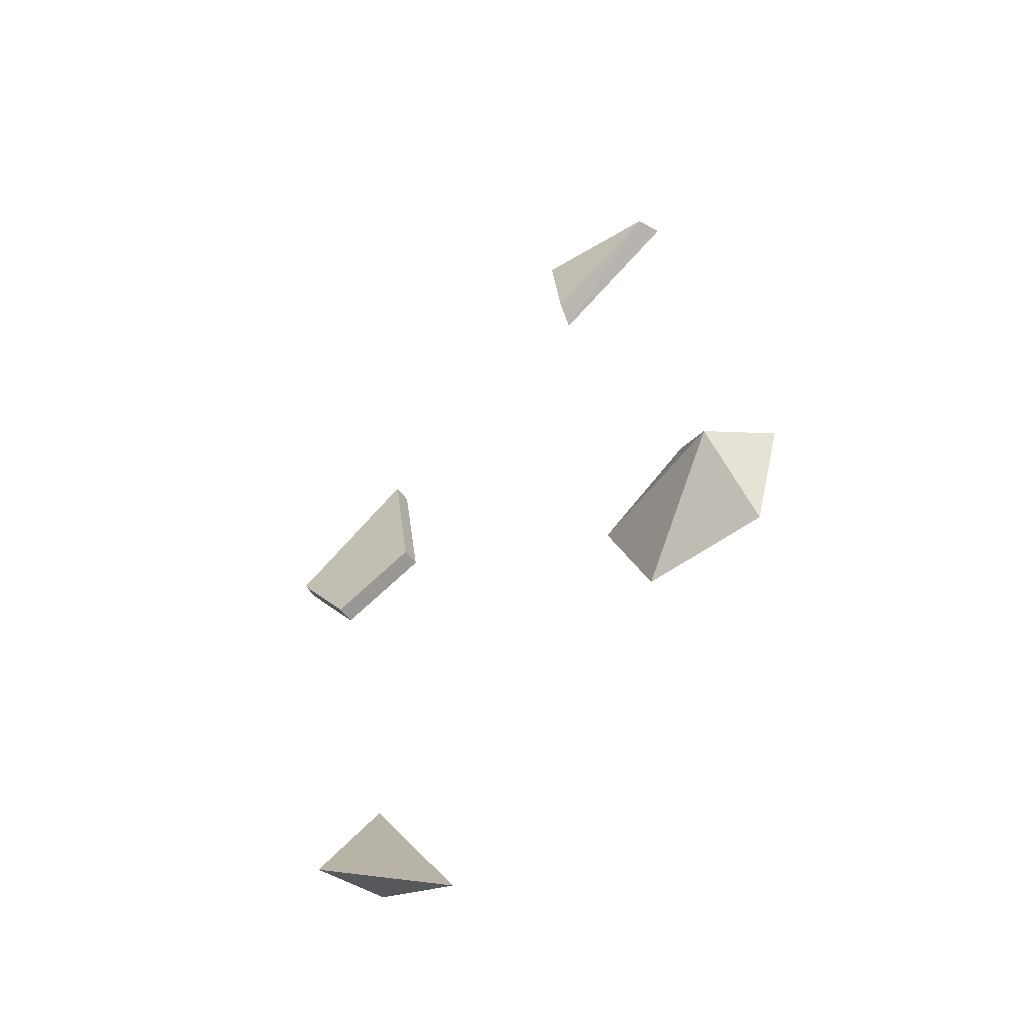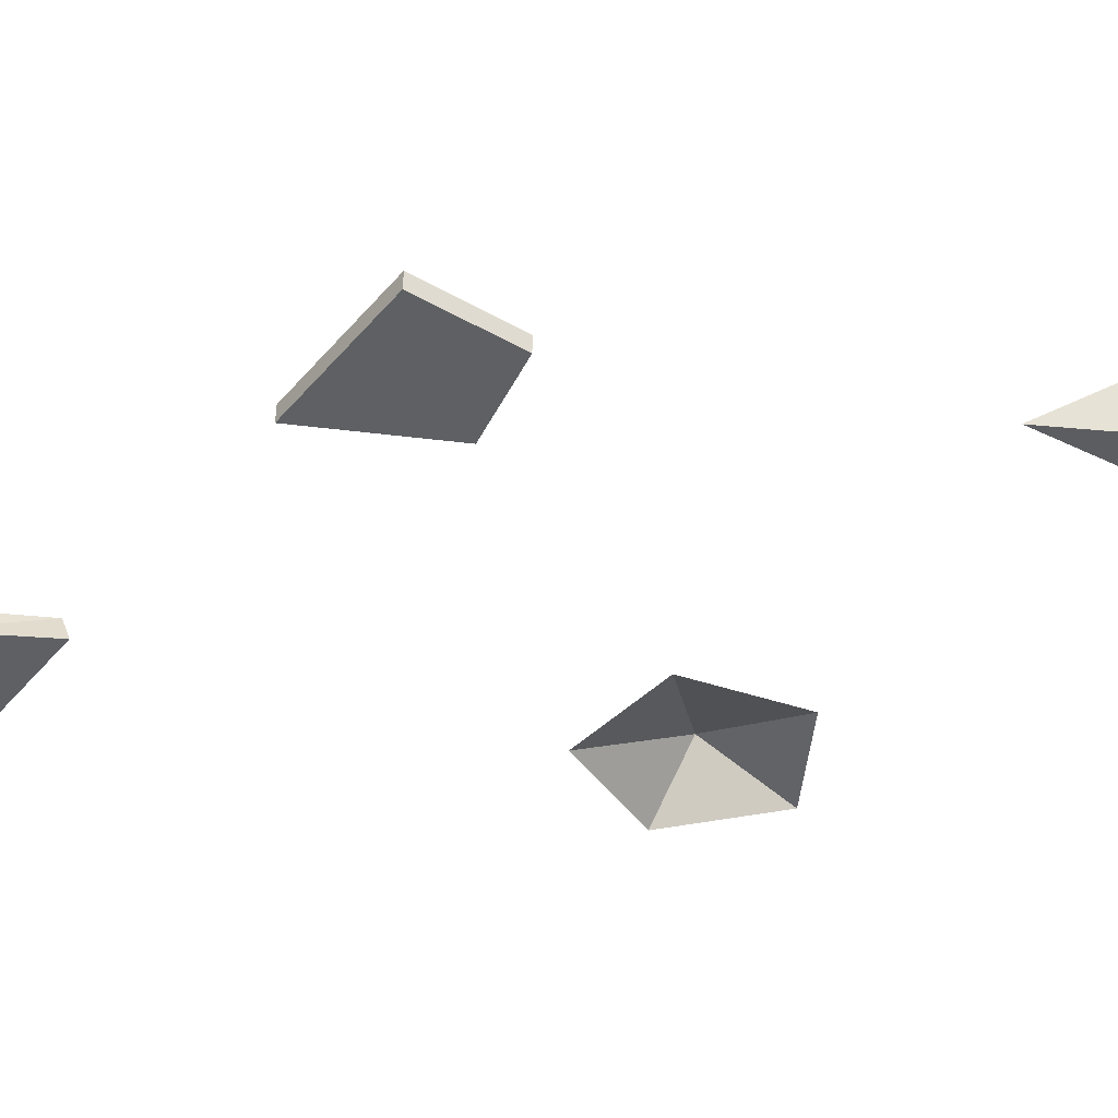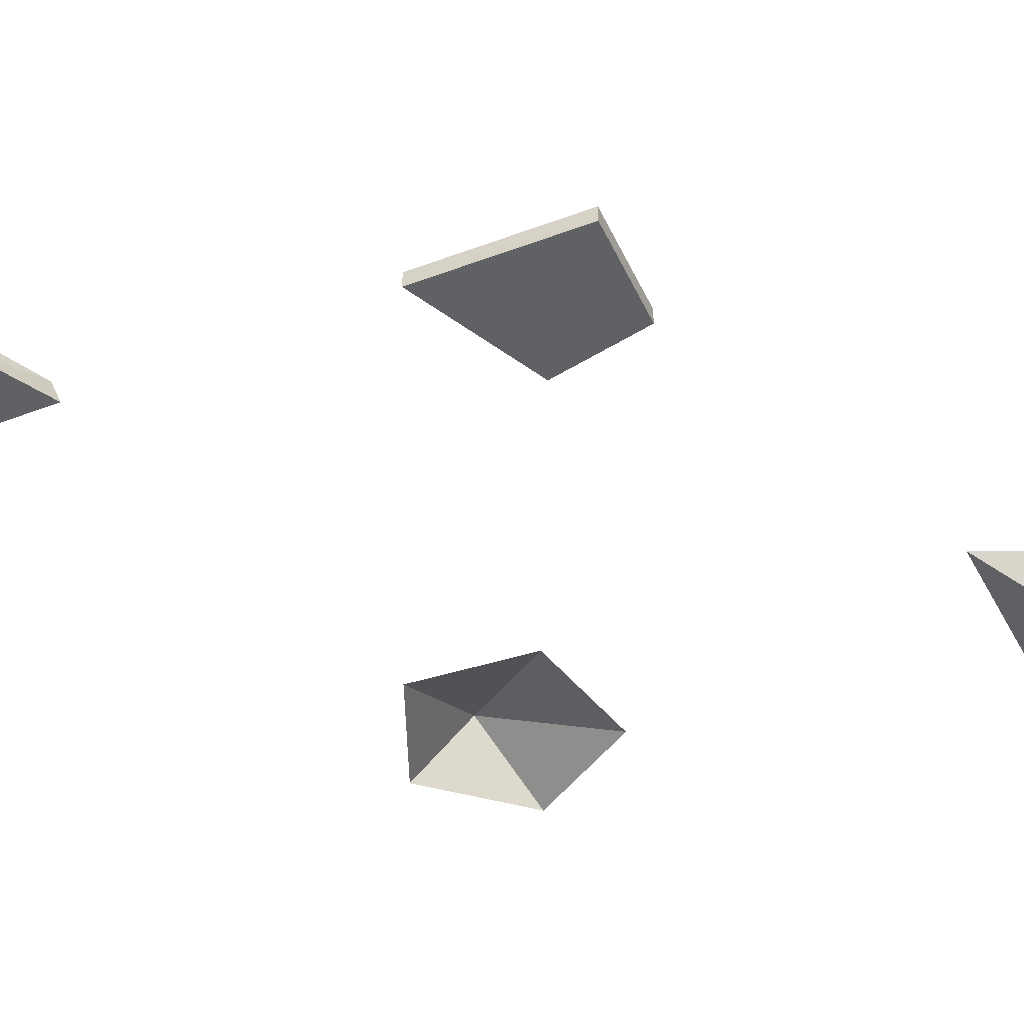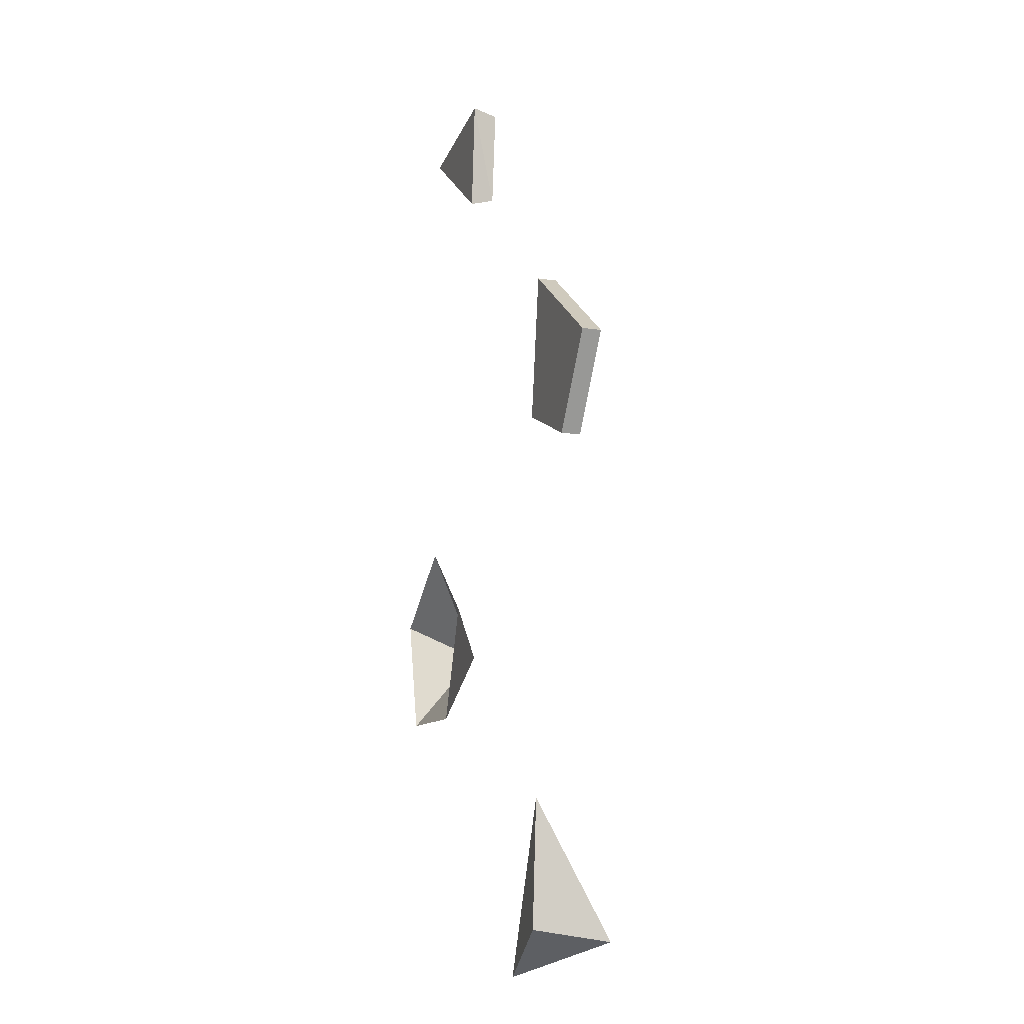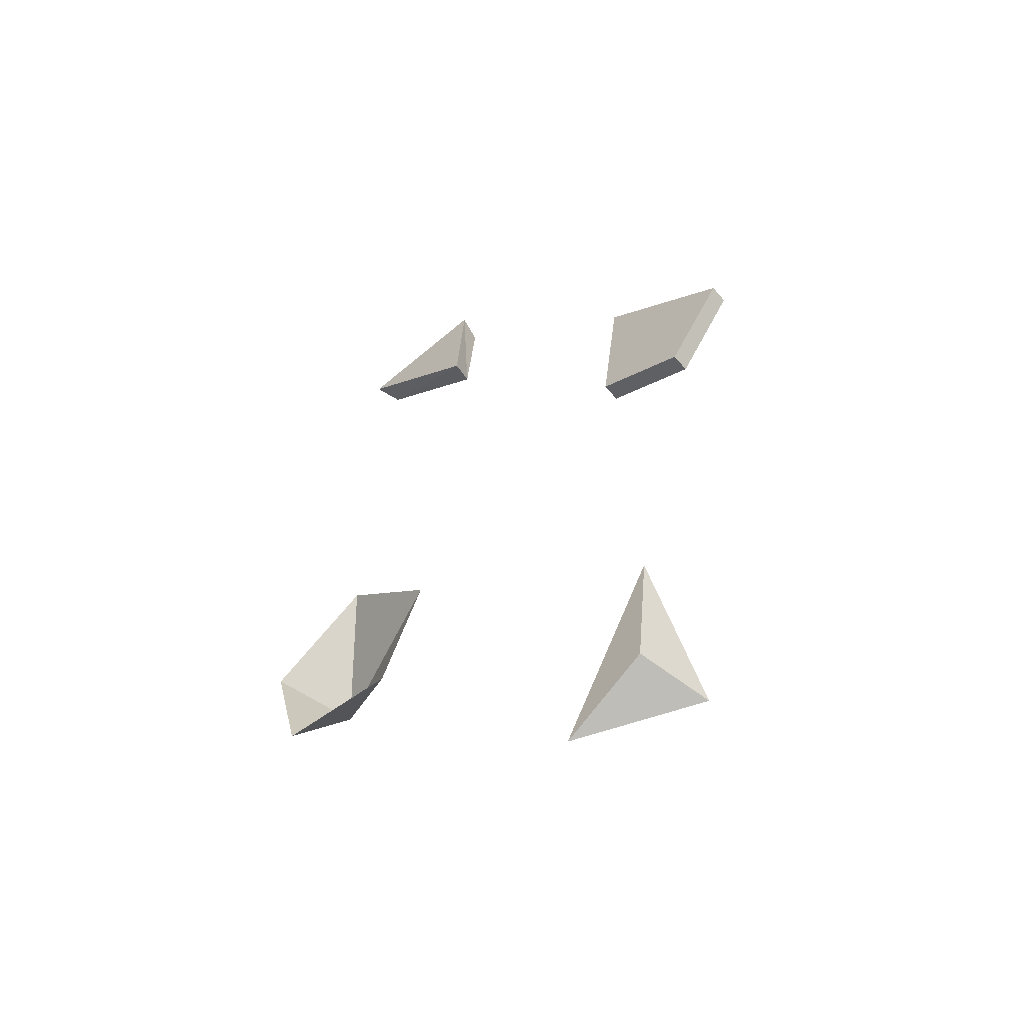
<metadata>
{"format":"obj","ext":"obj","renderer":"f3d","projection":"perspective","resolution":1024,"background":"white","views":[{"elev":-55.3,"azim":-144.8,"up":"+Z"},{"elev":-42.1,"azim":89.4,"up":"+Y"},{"elev":-48.4,"azim":58.6,"up":"+Y"},{"elev":-13.5,"azim":72.0,"up":"+Z"},{"elev":-58.0,"azim":39.6,"up":"+Z"}]}
</metadata>
<code>
g Crystals_s_03
v -0.188 -0.006477 0.3242
v -0.1796 0.01526 0.321
v -0.0679 -0.006477 0.3368
v -0.07149 0.01526 0.3324
v -0.07562 -0.006477 0.2426
v -0.08047 0.01526 0.2502
v 0.1217 -0.007428 0.09994
v 0.1217 0.008068 0.09982
v 0.1061 -0.008174 -0.01751
v 0.106 0.007322 -0.01764
v 0.2284 -0.007302 0.0221
v 0.2284 0.008194 0.02197
v 0.1802 -0.008088 -0.05046
v 0.1802 0.007408 -0.05058
v 0.04859 -0.006469 -0.4726
v 0.121 -0.01347 -0.4377
v 0.1373 0.04528 -0.447
v 0.1321 -0.01422 -0.3359
v -0.1031 -0.009174 -0.1419
v -0.1411 -0.009174 -0.2381
v -0.2443 -0.009174 -0.2318
v -0.2702 -0.009174 -0.1316
v -0.1829 -0.009174 -0.07608
v -0.2325 0.04537 -0.1639
f 5 3 1
f 6 3 5
f 2 3 4
f 2 5 1
f 2 4 6
f 8 9 7
f 10 13 9
f 14 11 13
f 8 11 12
f 9 11 7
f 12 10 8
f 18 17 15
f 16 17 18
f 16 15 17
f 15 16 18
f 19 24 23
f 22 24 21
f 20 24 19
f 23 24 22
f 21 24 20
f 6 4 3
f 2 1 3
f 2 6 5
f 8 10 9
f 10 14 13
f 14 12 11
f 8 7 11
f 9 13 11
f 12 14 10

</code>
